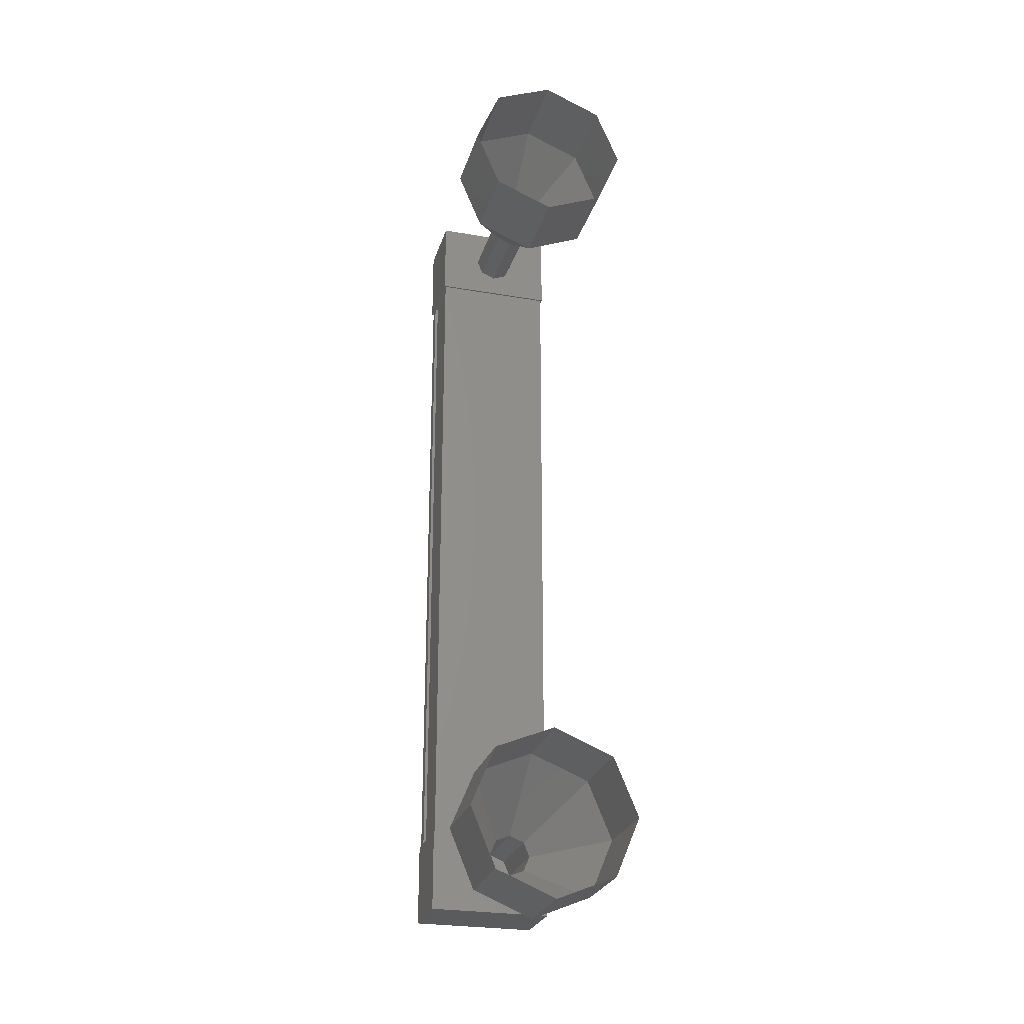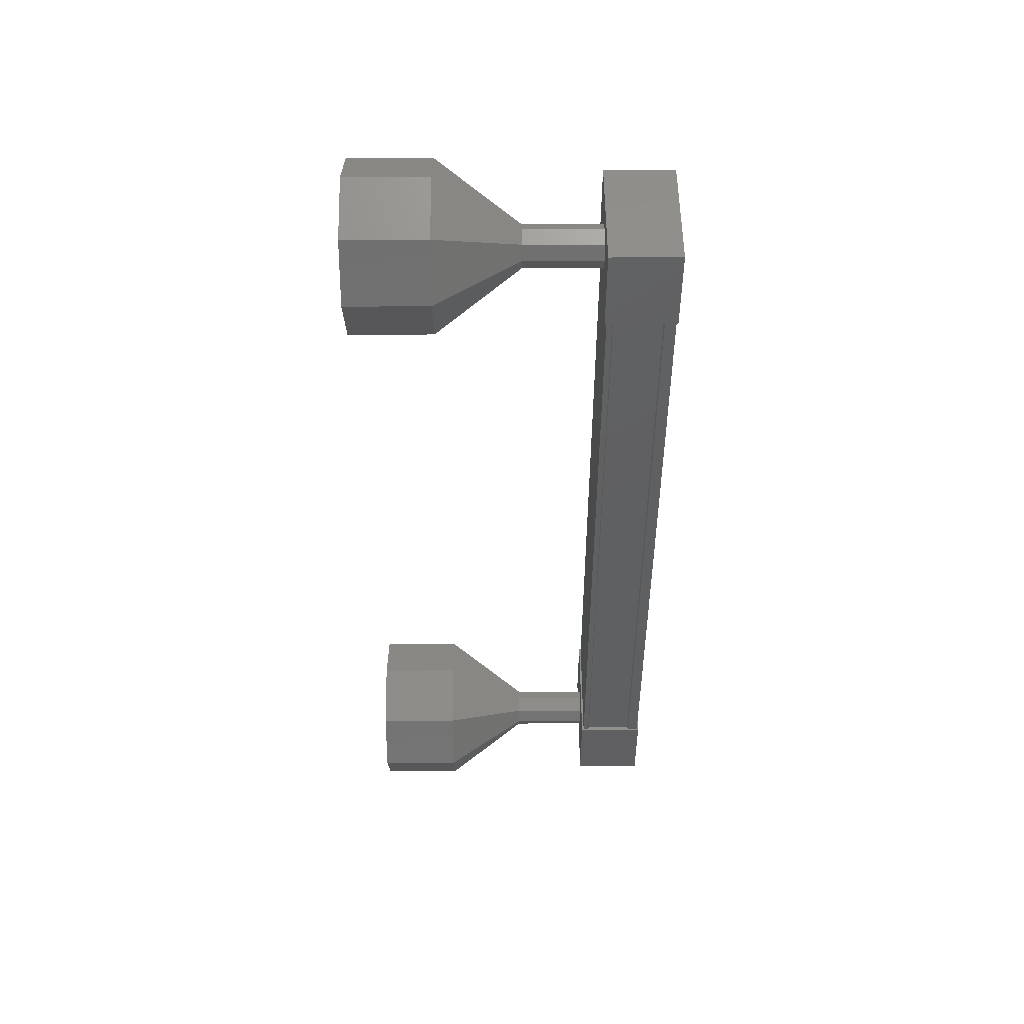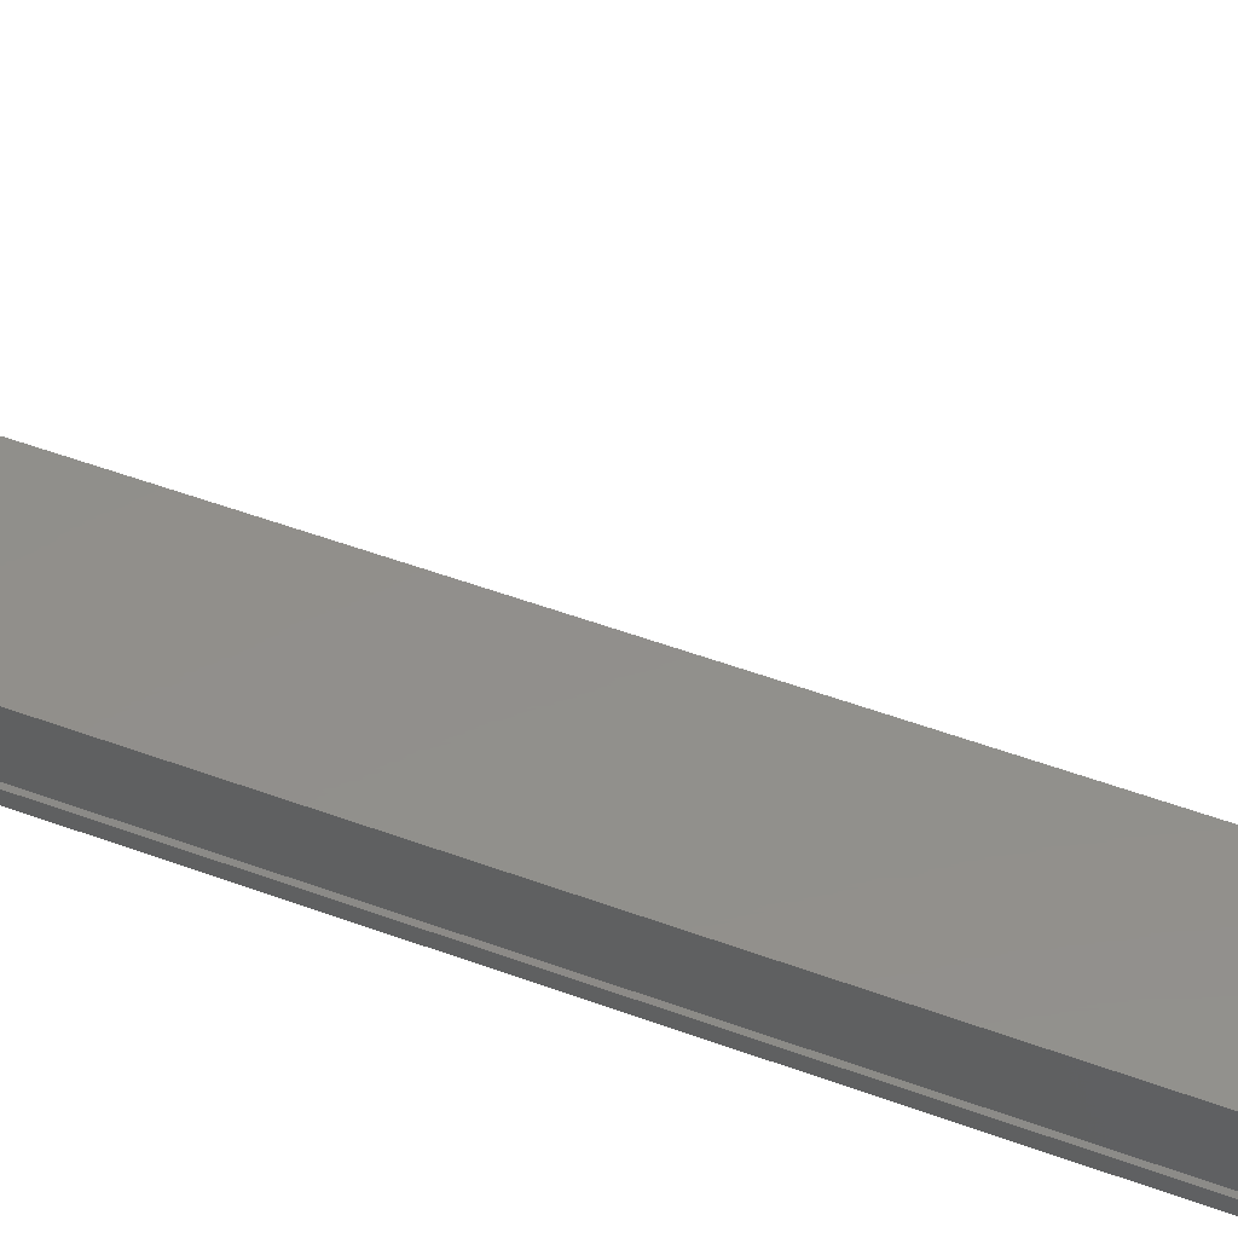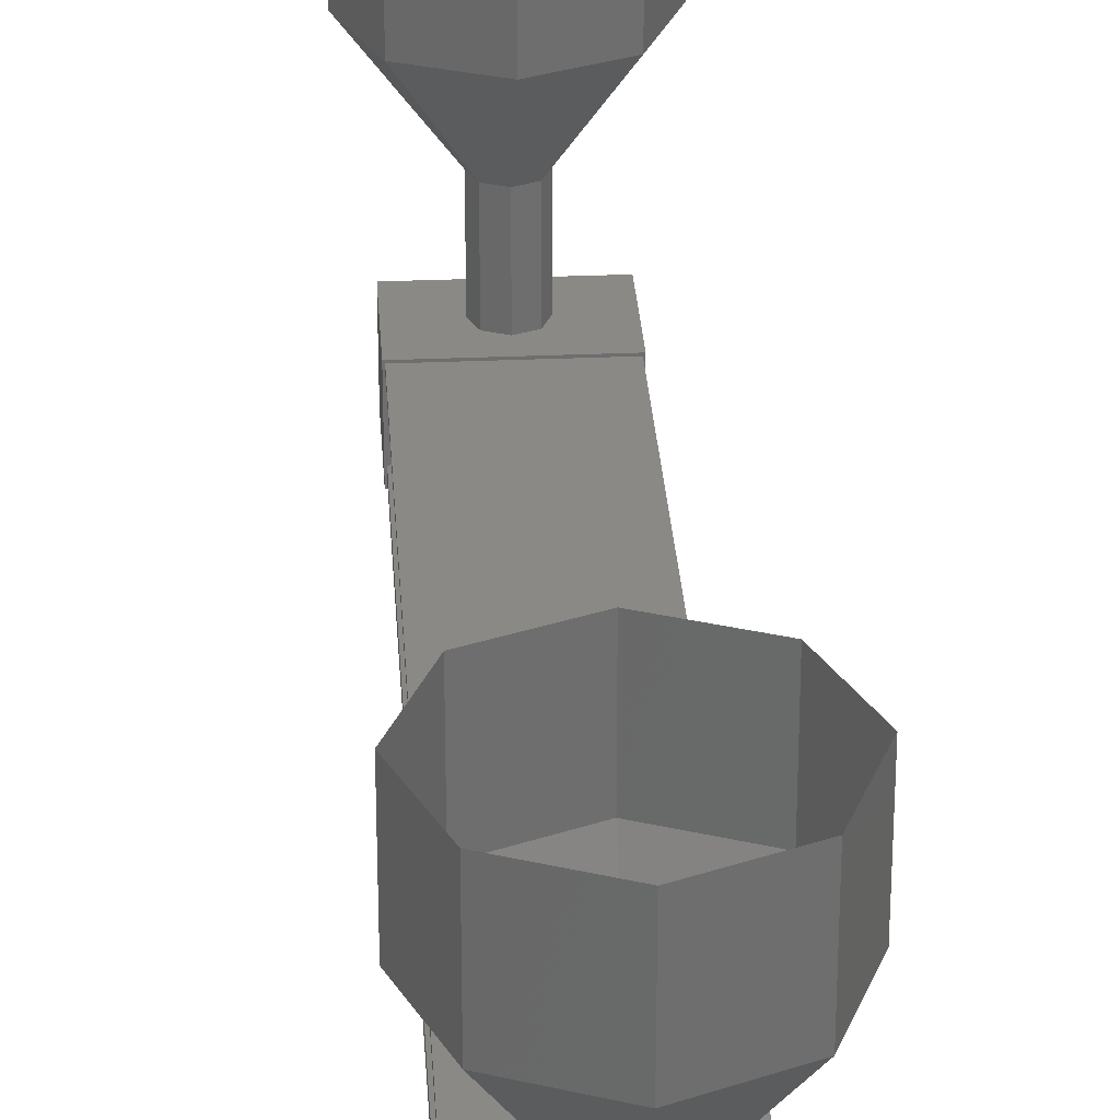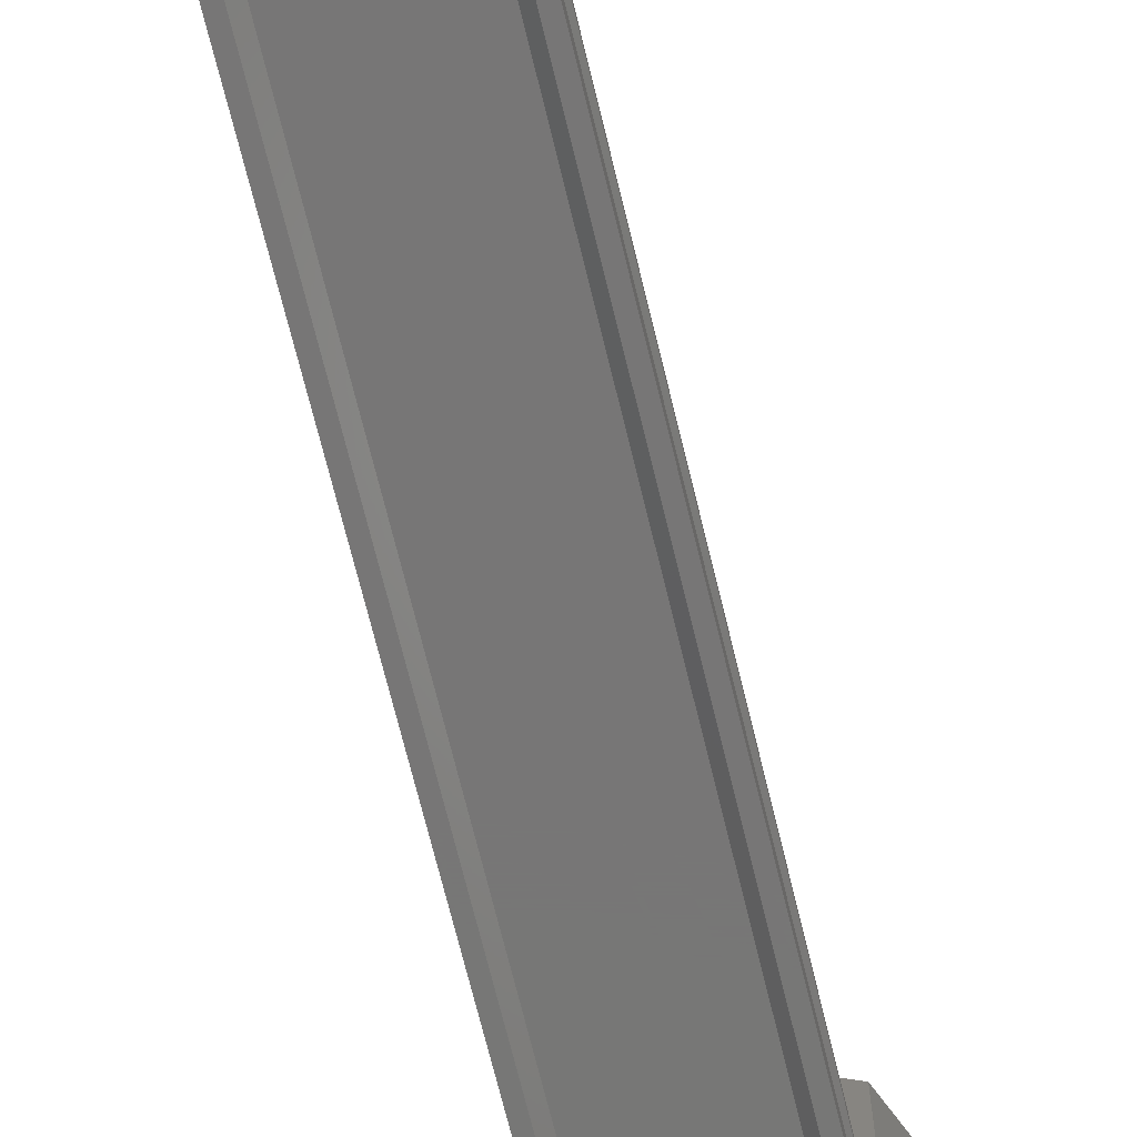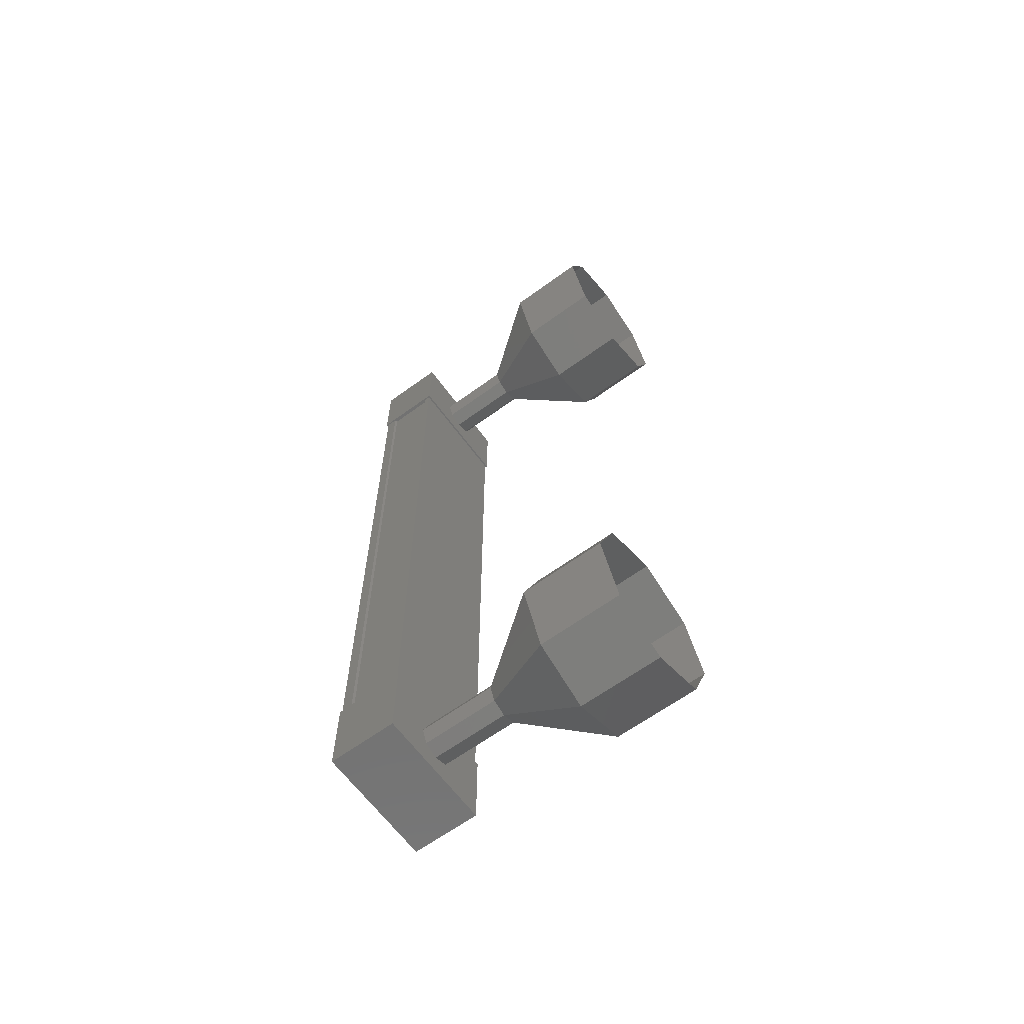
<metadata>
{"format":"stl","ext":"stl","renderer":"f3d","projection":"perspective","resolution":1024,"background":"white","views":[{"elev":-26.1,"azim":-15.3,"up":"+Y"},{"elev":49.5,"azim":89.8,"up":"+Y"},{"elev":51.3,"azim":-68.1,"up":"+Z"},{"elev":29.9,"azim":-3.6,"up":"+Z"},{"elev":-69.1,"azim":13.6,"up":"+Z"},{"elev":-63.9,"azim":-53.7,"up":"+Y"}]}
</metadata>
<code>
# stl→obj: 104 verts, 152 faces
v 491 -649.2 234.7
v 490.9 -649.2 234.6
v 490.9 -640 234.6
v 490.8 -640 234.6
v 492.1 -640 234.7
v 492.2 -640 234.6
v 492.2 -649.2 234.6
v 492.3 -640 234.6
v 492.3 -649.2 234.6
v 492.3 -640 235.4
v 492.3 -649.2 235.4
v 492.3 -649.2 234.8
v 491 -640 234.7
v 492.1 -649.2 234.7
v 492.3 -640 234.8
v 490.8 -639.4 234.6
v 492.3 -639.4 235.5
v 492.3 -639.4 234.6
v 492.3 -640.4 234.6
v 490.8 -640.4 234.6
v 492.3 -640.4 235.5
v 490.8 -640.4 235.5
v 490.8 -639.4 235.5
v 492.3 -648.7 234.6
v 490.8 -648.7 234.6
v 492.3 -648.7 235.5
v 490.8 -648.7 235.5
v 490.8 -649.7 235.5
v 490.8 -649.7 234.6
v 492.3 -649.7 234.6
v 492.3 -649.7 235.5
v 490.8 -649.2 234.6
v 490.8 -649.2 234.8
v 490.8 -640 234.8
v 490.9 -649.2 234.8
v 490.9 -640 234.8
v 490.9 -649.2 235.4
v 490.9 -640 235.4
v 490.8 -649.2 235.4
v 490.8 -640 235.4
v 491.6 -650.3 237.4
v 491.6 -650.3 238.4
v 490.9 -650 237.4
v 490.9 -650 238.4
v 490.6 -649.3 237.4
v 490.6 -649.3 238.4
v 490.9 -648.6 237.4
v 490.9 -648.6 238.4
v 491.6 -648.3 237.4
v 491.6 -648.3 238.4
v 492.3 -648.6 237.4
v 492.3 -648.6 238.4
v 492.6 -649.3 237.4
v 492.6 -649.3 238.4
v 492.3 -650 237.4
v 492.3 -650 238.4
v 491.7 -639.7 236.4
v 491.6 -639.7 235.4
v 491.6 -639.7 236.4
v 491.4 -639.7 235.4
v 491.4 -639.7 236.4
v 491.3 -639.9 235.4
v 491.3 -639.9 236.4
v 491.4 -640.1 235.4
v 491.4 -640.1 236.4
v 491.6 -640.2 235.4
v 491.6 -640.2 236.4
v 491.7 -640.1 235.4
v 491.7 -640.1 236.4
v 491.8 -639.9 235.4
v 491.8 -639.9 236.4
v 491.7 -639.7 235.4
v 492.3 -639.2 238.4
v 491.6 -638.9 237.4
v 491.6 -638.9 238.4
v 490.9 -639.2 237.4
v 490.9 -639.2 238.4
v 490.6 -639.9 237.4
v 490.6 -639.9 238.4
v 490.9 -640.6 237.4
v 490.9 -640.6 238.4
v 491.6 -640.9 237.4
v 491.6 -640.9 238.4
v 492.3 -640.6 237.4
v 492.3 -640.6 238.4
v 492.6 -639.9 237.4
v 492.6 -639.9 238.4
v 492.3 -639.2 237.4
v 491.6 -649.5 235.4
v 491.6 -649.5 236.4
v 491.4 -649.4 235.4
v 491.4 -649.4 236.4
v 491.3 -649.3 235.4
v 491.3 -649.3 236.4
v 491.4 -649.1 235.4
v 491.4 -649.1 236.4
v 491.6 -649 235.4
v 491.6 -649 236.4
v 491.7 -649.1 235.4
v 491.7 -649.1 236.4
v 491.8 -649.3 235.4
v 491.8 -649.3 236.4
v 491.7 -649.4 235.4
v 491.7 -649.4 236.4
f 1 2 3
f 3 2 4
f 5 6 7
f 7 6 8
f 8 9 7
f 10 11 10
f 10 11 11
f 11 12 10
f 3 13 1
f 1 13 5
f 5 14 1
f 7 14 5
f 9 8 12
f 12 8 15
f 15 12 12
f 15 12 15
f 10 12 15
f 16 17 18
f 18 17 19
f 19 20 18
f 21 20 19
f 22 20 21
f 21 17 22
f 22 17 23
f 23 17 16
f 16 20 23
f 18 20 16
f 24 25 26
f 26 25 27
f 27 28 26
f 25 28 27
f 29 28 25
f 25 30 29
f 29 30 28
f 28 30 31
f 31 26 28
f 30 26 31
f 24 26 30
f 30 25 24
f 2 32 4
f 4 32 33
f 33 34 4
f 35 34 33
f 36 34 35
f 35 37 36
f 36 37 38
f 38 37 39
f 39 40 38
f 39 40 39
f 40 40 39
f 39 11 40
f 40 11 10
f 10 11 10
f 21 19 17
f 20 22 23
f 11 11 10
f 41 42 43
f 43 42 44
f 44 45 43
f 46 45 44
f 47 45 46
f 46 48 47
f 47 48 49
f 49 48 50
f 50 51 49
f 52 51 50
f 53 51 52
f 52 54 53
f 53 54 55
f 55 54 56
f 56 41 55
f 42 41 56
f 57 58 59
f 59 58 60
f 60 61 59
f 62 61 60
f 63 61 62
f 62 64 63
f 63 64 65
f 65 64 66
f 66 67 65
f 68 67 66
f 69 67 68
f 68 70 69
f 69 70 71
f 71 70 72
f 72 57 71
f 58 57 72
f 73 74 75
f 75 74 76
f 76 77 75
f 78 77 76
f 79 77 78
f 78 80 79
f 79 80 81
f 81 80 82
f 82 83 81
f 84 83 82
f 85 83 84
f 84 86 85
f 85 86 87
f 87 86 88
f 88 73 87
f 74 73 88
f 88 59 74
f 74 59 61
f 61 76 74
f 63 76 61
f 78 76 63
f 63 65 78
f 78 65 80
f 80 65 67
f 67 82 80
f 69 82 67
f 84 82 69
f 69 71 84
f 84 71 86
f 86 71 57
f 57 88 86
f 59 88 57
f 89 90 91
f 91 90 92
f 92 93 91
f 94 93 92
f 95 93 94
f 94 96 95
f 95 96 97
f 97 96 98
f 98 99 97
f 100 99 98
f 101 99 100
f 100 102 101
f 101 102 103
f 103 102 104
f 104 89 103
f 90 89 104
f 104 55 90
f 90 55 41
f 41 92 90
f 43 92 41
f 94 92 43
f 43 45 94
f 94 45 96
f 96 45 47
f 47 98 96
f 49 98 47
f 100 98 49
f 49 51 100
f 100 51 102
f 102 51 53
f 53 104 102
f 55 104 53

</code>
